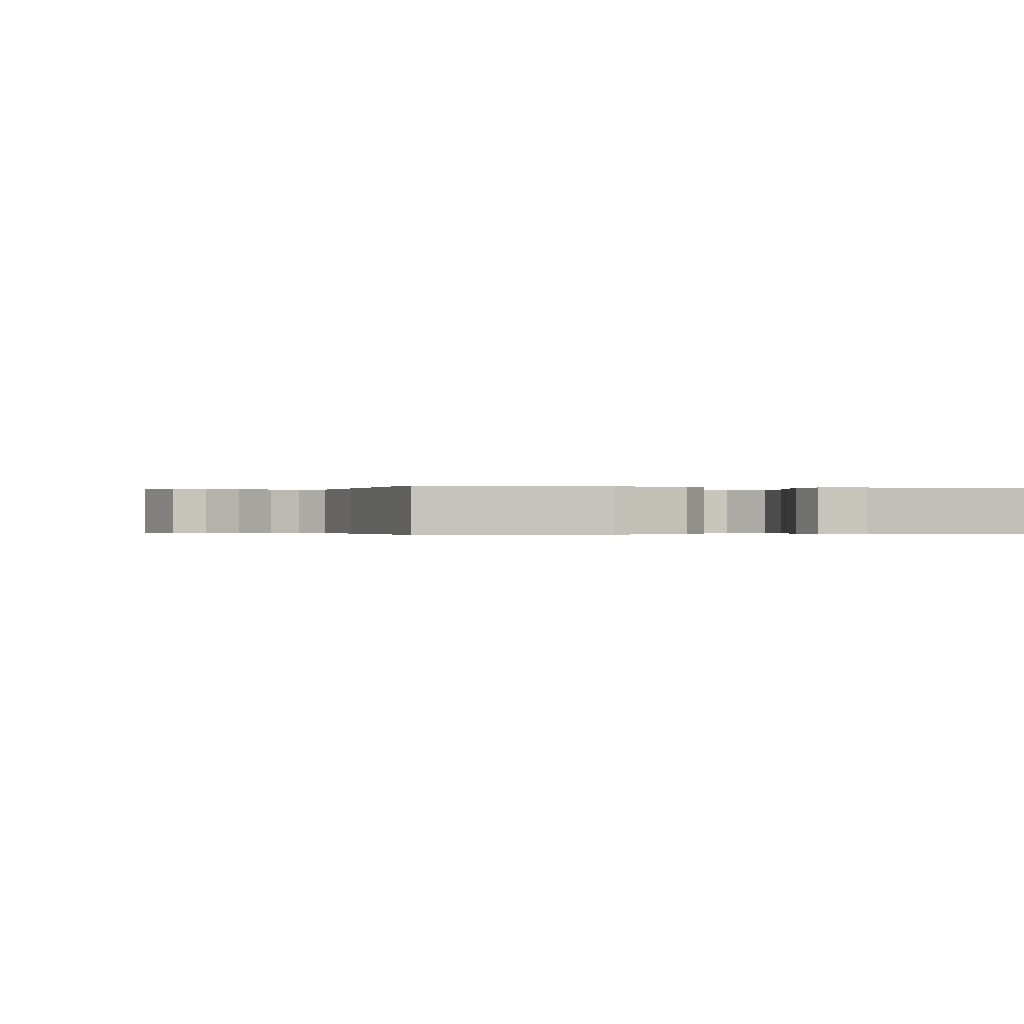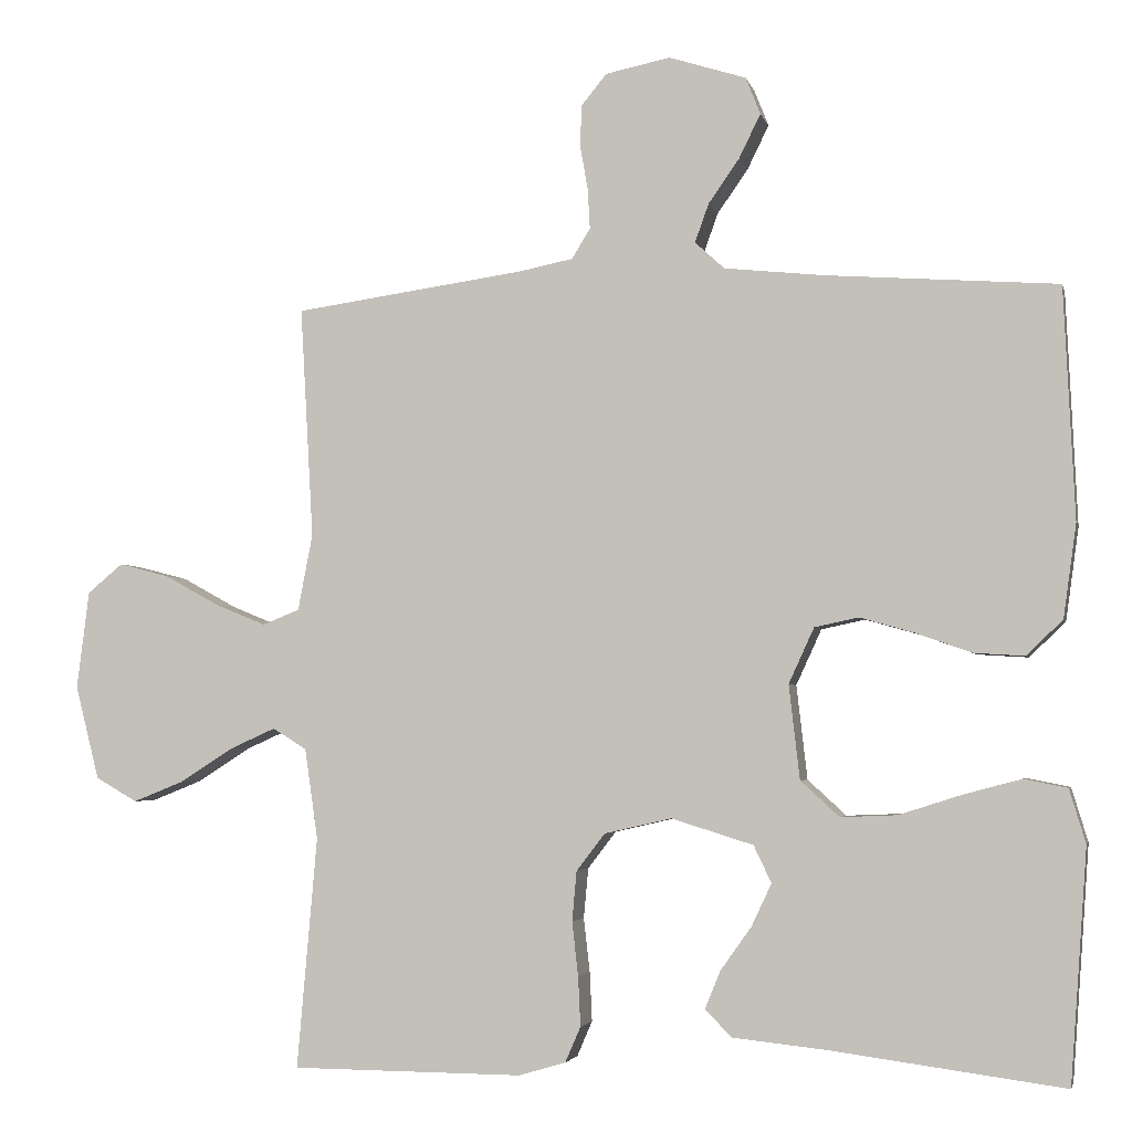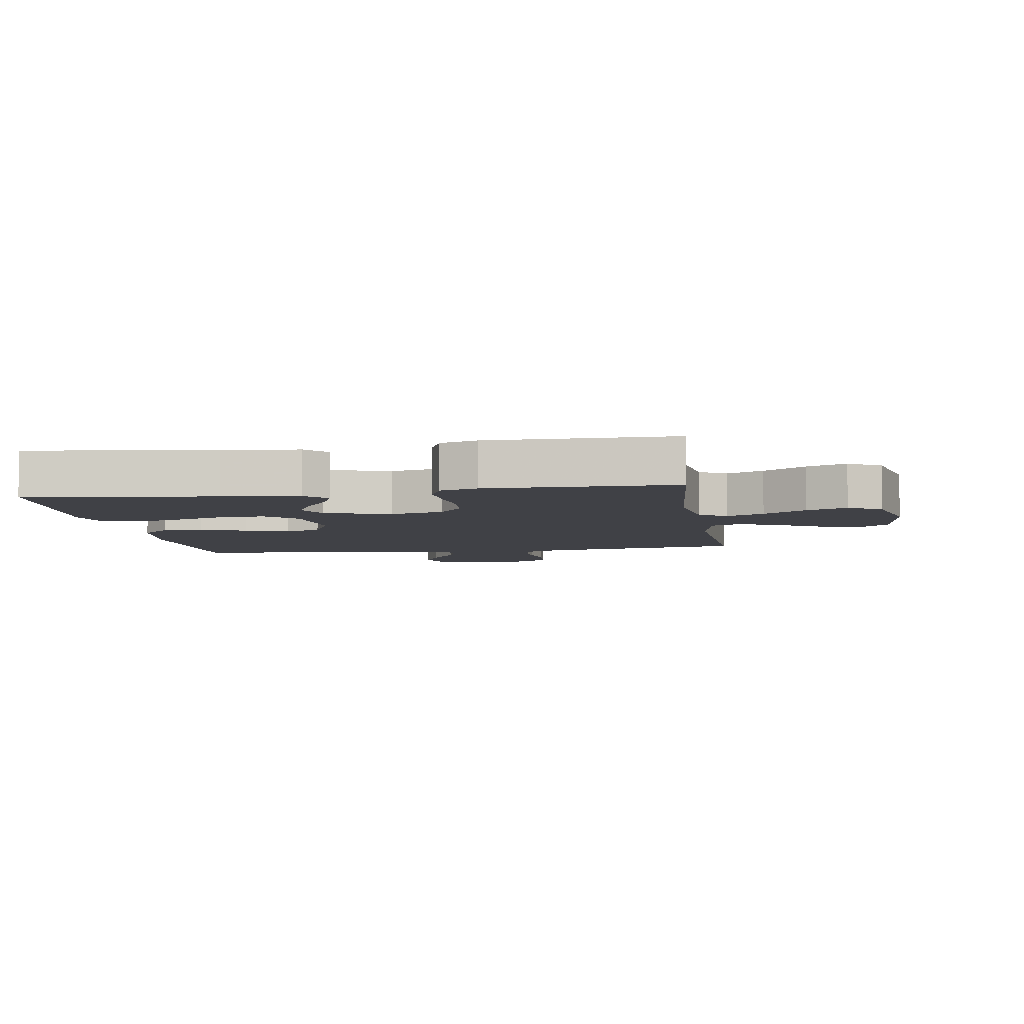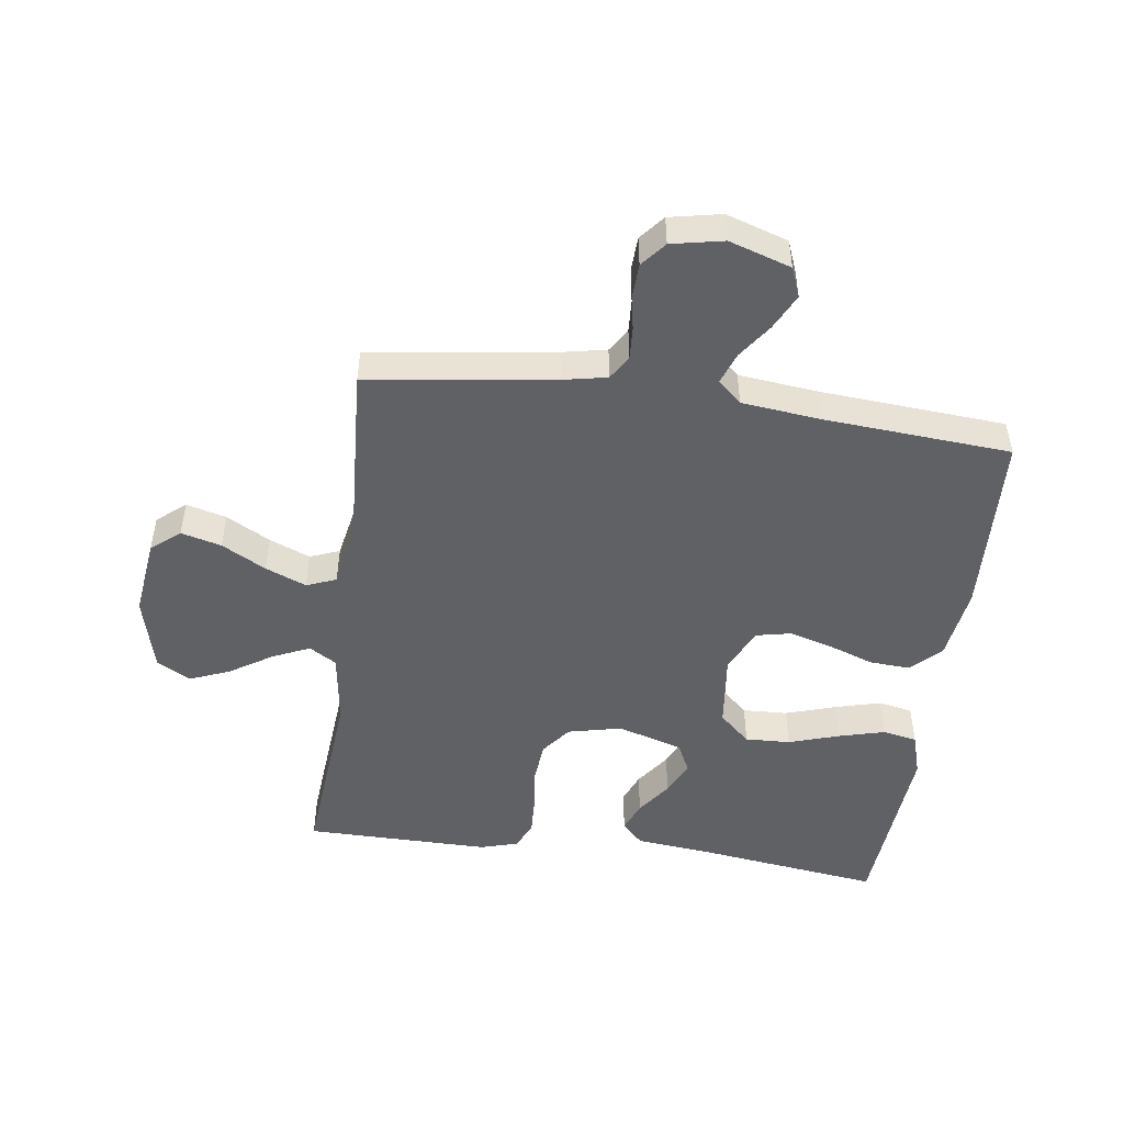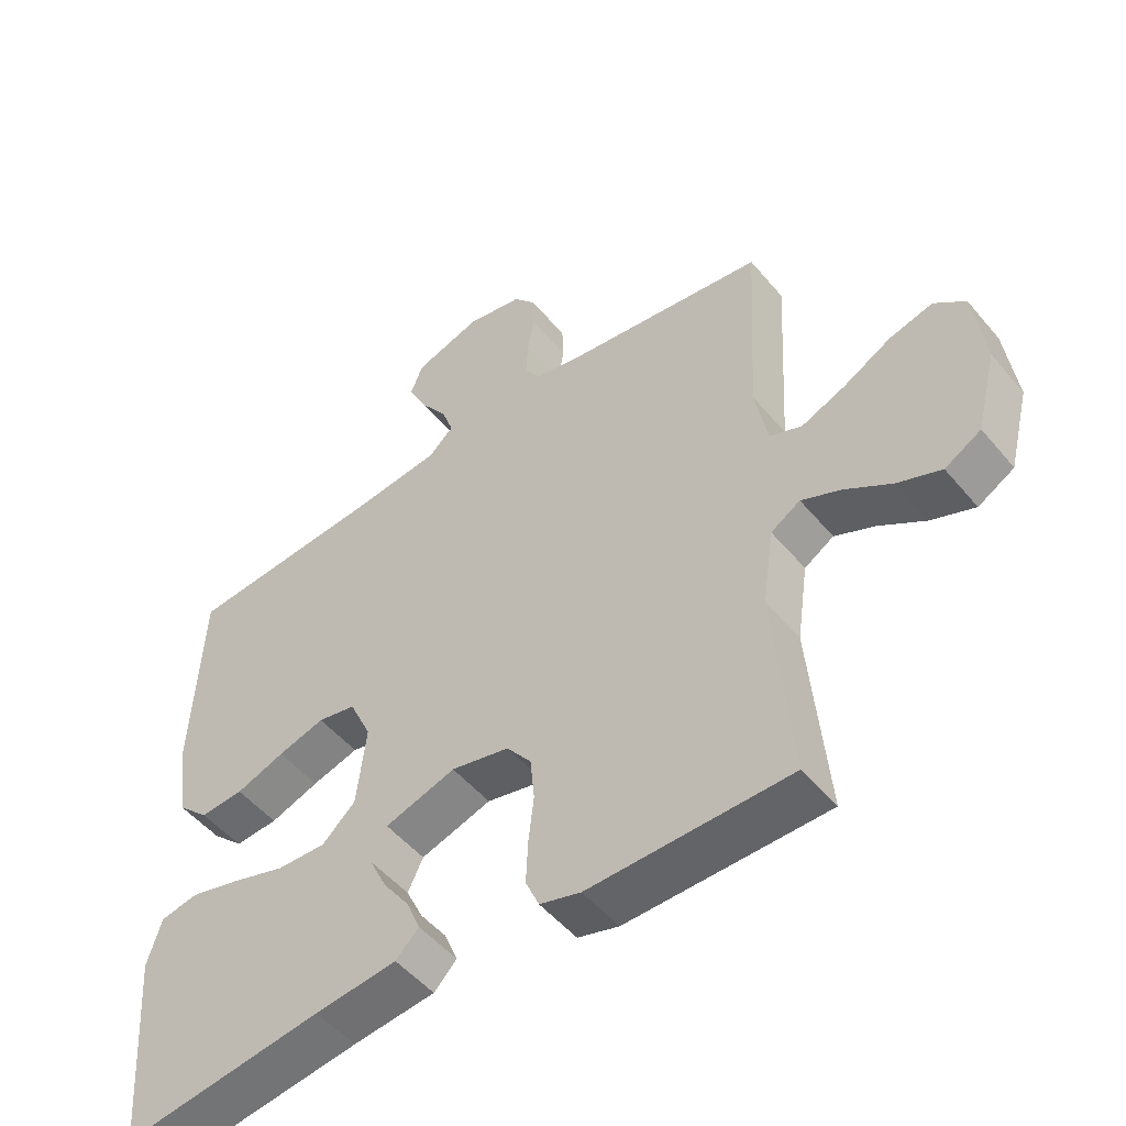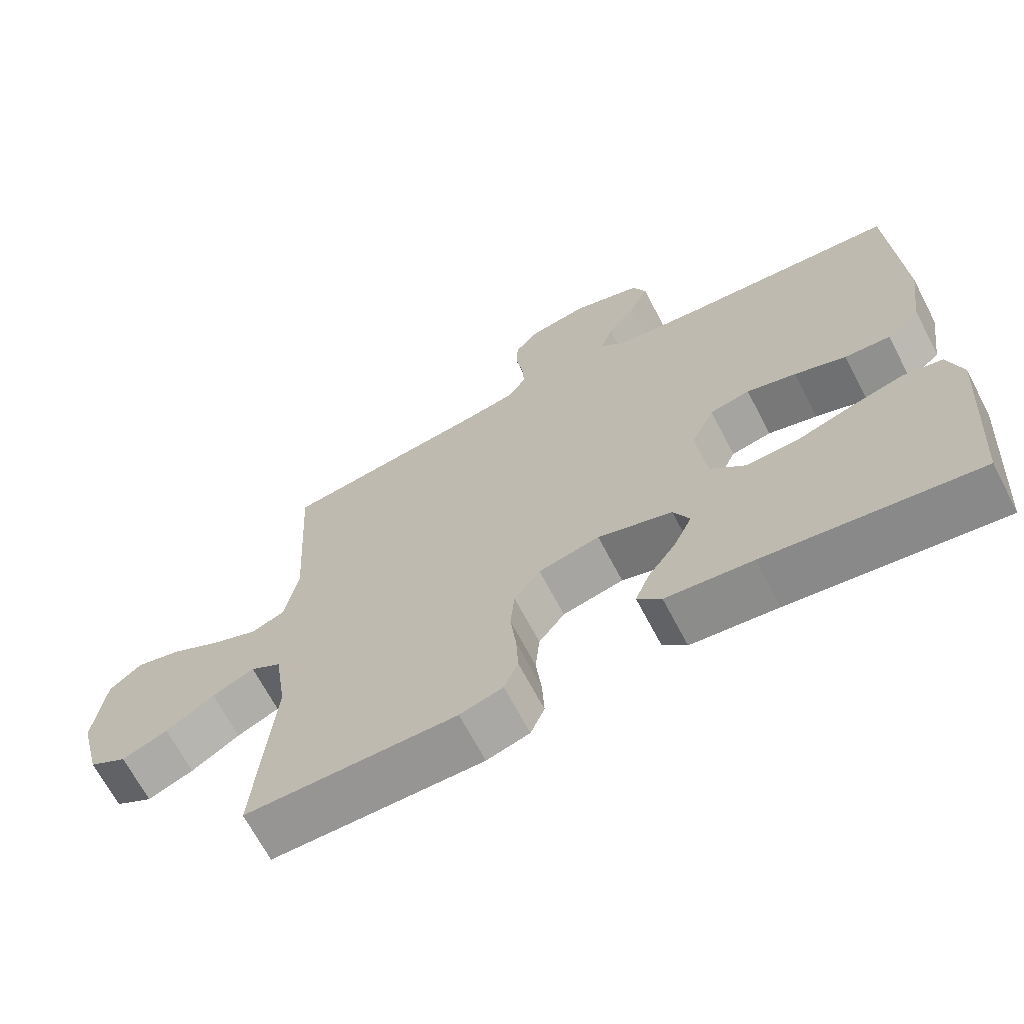
<metadata>
{"format":"obj","ext":"obj","renderer":"f3d","projection":"perspective","resolution":1024,"background":"white","views":[{"elev":-0.2,"azim":73.3,"up":"+Y"},{"elev":-3.5,"azim":12.8,"up":"+Z"},{"elev":-6.0,"azim":-171.1,"up":"+Y"},{"elev":-48.9,"azim":-7.8,"up":"+Y"},{"elev":-50.9,"azim":-141.6,"up":"+Z"},{"elev":-67.7,"azim":27.6,"up":"+Z"}]}
</metadata>
<code>
v 0.5 0.07 -0.5
v 0.2 0.07 -0.46
v 0.077 0.07 -0.447
v 0.043 0.07 -0.412
v 0.063 0.07 -0.363
v 0.103 0.07 -0.307
v 0.129 0.07 -0.252
v 0.106 0.07 -0.204
v 0 0.07 -0.171
v -0.087 0.07 -0.191
v -0.124 0.07 -0.239
v -0.13 0.07 -0.304
v -0.122 0.07 -0.374
v -0.119 0.07 -0.438
v -0.139 0.07 -0.484
v -0.2 0.07 -0.502
v -0.5 0.07 -0.5
v -0.474 0.07 -0.2
v -0.491 0.07 -0.083
v -0.535 0.07 -0.056
v -0.595 0.07 -0.083
v -0.664 0.07 -0.127
v -0.729 0.07 -0.153
v -0.783 0.07 -0.122
v -0.814 0.07 0
v -0.798 0.07 0.127
v -0.752 0.07 0.165
v -0.687 0.07 0.148
v -0.616 0.07 0.109
v -0.55 0.07 0.082
v -0.502 0.07 0.101
v -0.483 0.07 0.2
v -0.5 0.07 0.5
v -0.2 0.07 0.542
v -0.13 0.07 0.556
v -0.106 0.07 0.595
v -0.109 0.07 0.647
v -0.119 0.07 0.704
v -0.117 0.07 0.758
v -0.084 0.07 0.798
v 0 0.07 0.815
v 0.1 0.07 0.783
v 0.119 0.07 0.735
v 0.091 0.07 0.678
v 0.051 0.07 0.621
v 0.033 0.07 0.571
v 0.071 0.07 0.536
v 0.2 0.07 0.522
v 0.5 0.07 0.5
v 0.514 0.07 0.2
v 0.497 0.07 0.079
v 0.45 0.07 0.034
v 0.385 0.07 0.038
v 0.312 0.07 0.064
v 0.242 0.07 0.084
v 0.185 0.07 0.072
v 0.152 0.07 0
v 0.166 0.07 -0.122
v 0.216 0.07 -0.168
v 0.289 0.07 -0.165
v 0.37 0.07 -0.139
v 0.445 0.07 -0.119
v 0.501 0.07 -0.13
v 0.522 0.07 -0.2
v 0.5 0 -0.5
v 0.2 0 -0.46
v 0.077 0 -0.447
v 0.043 0 -0.412
v 0.063 0 -0.363
v 0.103 0 -0.307
v 0.129 0 -0.252
v 0.106 0 -0.204
v 0 0 -0.171
v -0.087 0 -0.191
v -0.124 0 -0.239
v -0.13 0 -0.304
v -0.122 0 -0.374
v -0.119 0 -0.438
v -0.139 0 -0.484
v -0.2 0 -0.502
v -0.5 0 -0.5
v -0.474 0 -0.2
v -0.491 0 -0.083
v -0.535 0 -0.056
v -0.595 0 -0.083
v -0.664 0 -0.127
v -0.729 0 -0.153
v -0.783 0 -0.122
v -0.814 0 0
v -0.798 0 0.127
v -0.752 0 0.165
v -0.687 0 0.148
v -0.616 0 0.109
v -0.55 0 0.082
v -0.502 0 0.101
v -0.483 0 0.2
v -0.5 0 0.5
v -0.2 0 0.542
v -0.13 0 0.556
v -0.106 0 0.595
v -0.109 0 0.647
v -0.119 0 0.704
v -0.117 0 0.758
v -0.084 0 0.798
v 0 0 0.815
v 0.1 0 0.783
v 0.119 0 0.735
v 0.091 0 0.678
v 0.051 0 0.621
v 0.033 0 0.571
v 0.071 0 0.536
v 0.2 0 0.522
v 0.5 0 0.5
v 0.514 0 0.2
v 0.497 0 0.079
v 0.45 0 0.034
v 0.385 0 0.038
v 0.312 0 0.064
v 0.242 0 0.084
v 0.185 0 0.072
v 0.152 0 0
v 0.166 0 -0.122
v 0.216 0 -0.168
v 0.289 0 -0.165
v 0.37 0 -0.139
v 0.445 0 -0.119
v 0.501 0 -0.13
v 0.522 0 -0.2
f 64 1 2
f 63 64 2
f 62 63 2
f 61 62 2
f 60 61 2
f 4 5 6
f 3 4 6
f 2 3 6
f 60 2 6
f 59 60 6
f 52 53 54
f 51 52 54
f 50 51 54
f 49 50 54
f 48 49 54
f 47 48 54 55
f 46 47 55 56
f 43 44 45
f 42 43 45
f 41 42 45
f 40 41 45
f 39 40 45
f 38 39 45
f 37 38 45
f 36 37 45 46
f 46 56 57
f 36 46 57
f 35 36 57
f 32 33 34
f 35 57 58
f 34 35 58
f 32 34 58
f 31 32 58
f 27 28 29
f 26 27 29
f 25 26 29
f 24 25 29
f 23 24 29
f 22 23 29
f 21 22 29
f 20 21 29 30
f 16 17 18
f 15 16 18
f 14 15 18
f 13 14 18
f 12 13 18
f 11 12 18 19
f 20 30 31
f 19 20 31
f 11 19 31
f 10 11 31
f 59 6 7
f 59 7 8
f 58 59 8 9
f 9 10 31 58
f 66 65 128
f 66 128 127
f 66 127 126
f 66 126 125
f 66 125 124
f 70 69 68
f 70 68 67
f 70 67 66
f 70 66 124
f 70 124 123
f 118 117 116
f 118 116 115
f 118 115 114
f 118 114 113
f 118 113 112
f 119 118 112 111
f 120 119 111 110
f 109 108 107
f 109 107 106
f 109 106 105
f 109 105 104
f 109 104 103
f 109 103 102
f 109 102 101
f 110 109 101 100
f 121 120 110
f 121 110 100
f 121 100 99
f 98 97 96
f 122 121 99
f 122 99 98
f 122 98 96
f 122 96 95
f 93 92 91
f 93 91 90
f 93 90 89
f 93 89 88
f 93 88 87
f 93 87 86
f 93 86 85
f 94 93 85 84
f 82 81 80
f 82 80 79
f 82 79 78
f 82 78 77
f 82 77 76
f 83 82 76 75
f 95 94 84
f 95 84 83
f 95 83 75
f 95 75 74
f 71 70 123
f 72 71 123
f 73 72 123 122
f 122 95 74 73
f 1 65 66 2
f 2 66 67 3
f 3 67 68 4
f 4 68 69 5
f 5 69 70 6
f 6 70 71 7
f 7 71 72 8
f 8 72 73 9
f 9 73 74 10
f 10 74 75 11
f 11 75 76 12
f 12 76 77 13
f 13 77 78 14
f 14 78 79 15
f 15 79 80 16
f 16 80 81 17
f 17 81 82 18
f 18 82 83 19
f 19 83 84 20
f 20 84 85 21
f 21 85 86 22
f 22 86 87 23
f 23 87 88 24
f 24 88 89 25
f 25 89 90 26
f 26 90 91 27
f 27 91 92 28
f 28 92 93 29
f 29 93 94 30
f 30 94 95 31
f 31 95 96 32
f 32 96 97 33
f 33 97 98 34
f 34 98 99 35
f 35 99 100 36
f 36 100 101 37
f 37 101 102 38
f 38 102 103 39
f 39 103 104 40
f 40 104 105 41
f 41 105 106 42
f 42 106 107 43
f 43 107 108 44
f 44 108 109 45
f 45 109 110 46
f 46 110 111 47
f 47 111 112 48
f 48 112 113 49
f 49 113 114 50
f 50 114 115 51
f 51 115 116 52
f 52 116 117 53
f 53 117 118 54
f 54 118 119 55
f 55 119 120 56
f 56 120 121 57
f 57 121 122 58
f 58 122 123 59
f 59 123 124 60
f 60 124 125 61
f 61 125 126 62
f 62 126 127 63
f 63 127 128 64
f 64 128 65 1

</code>
